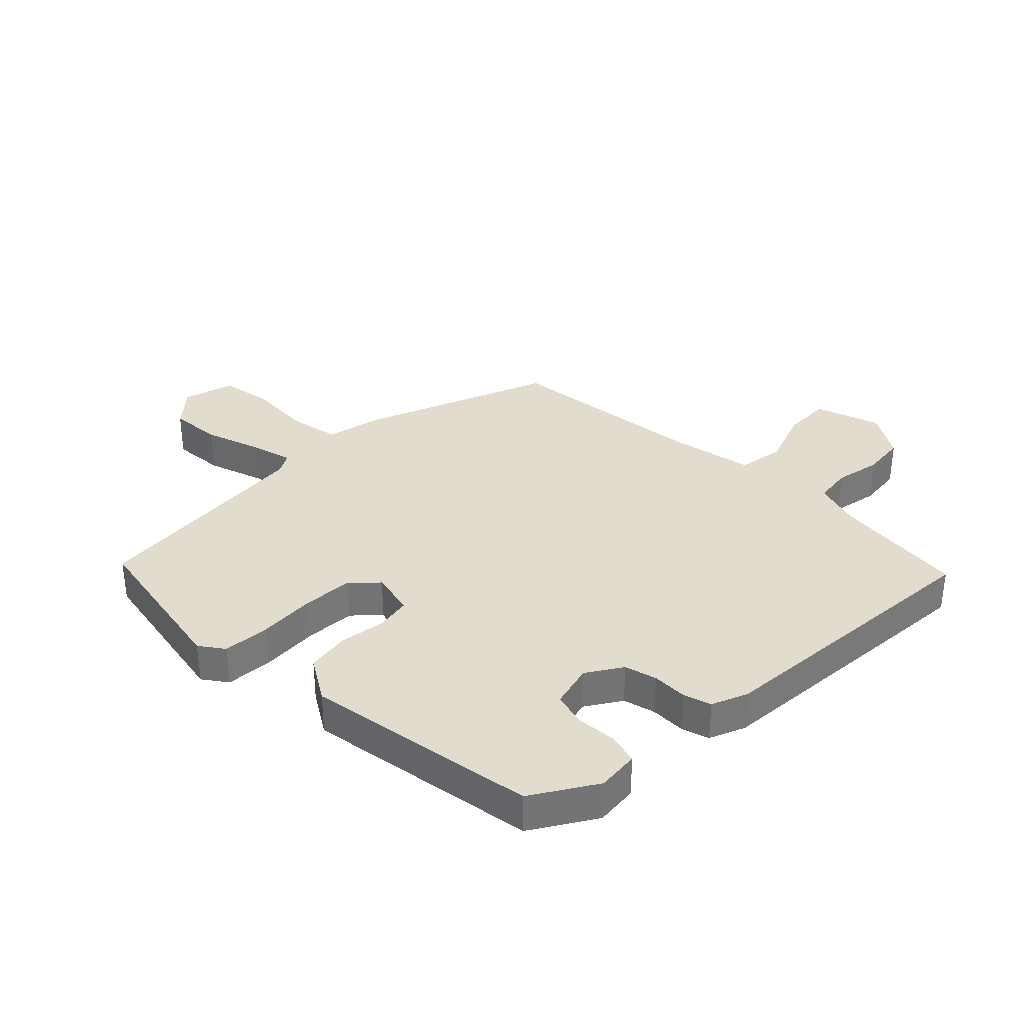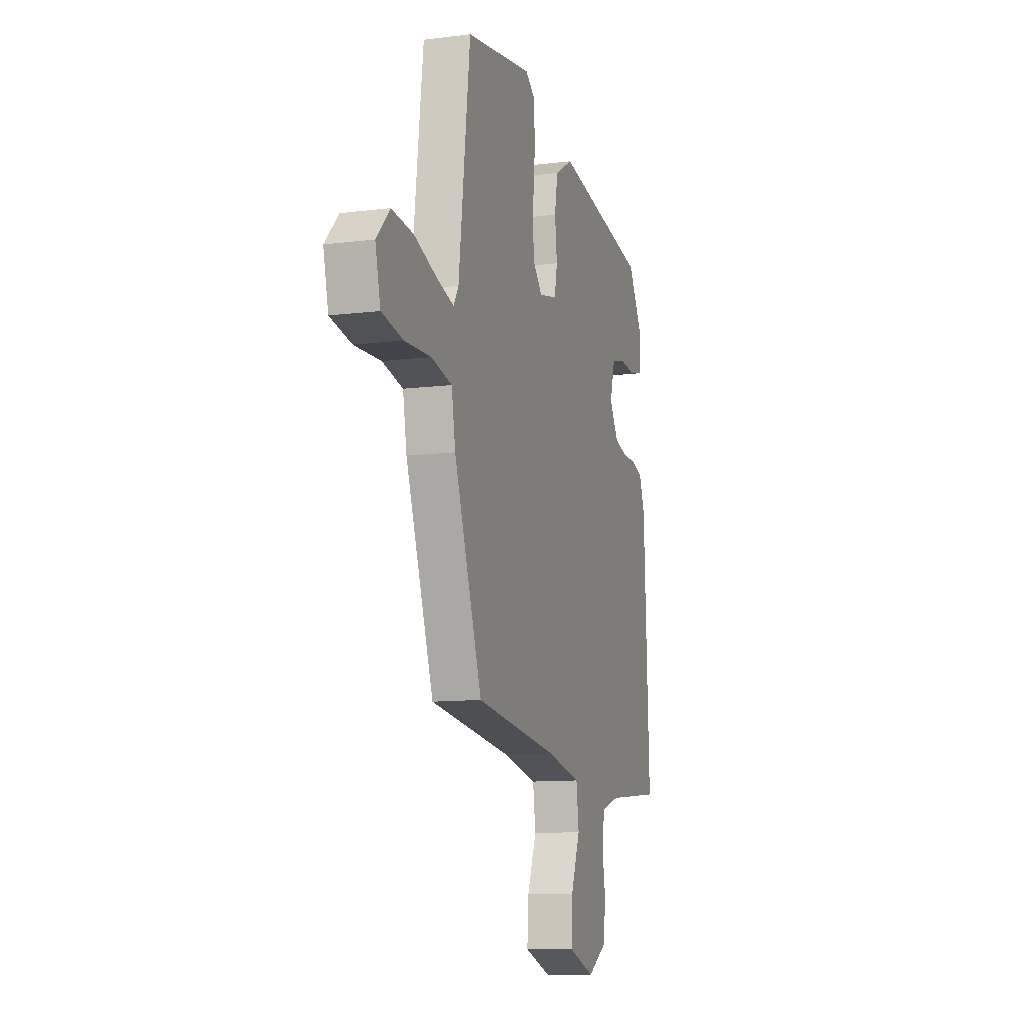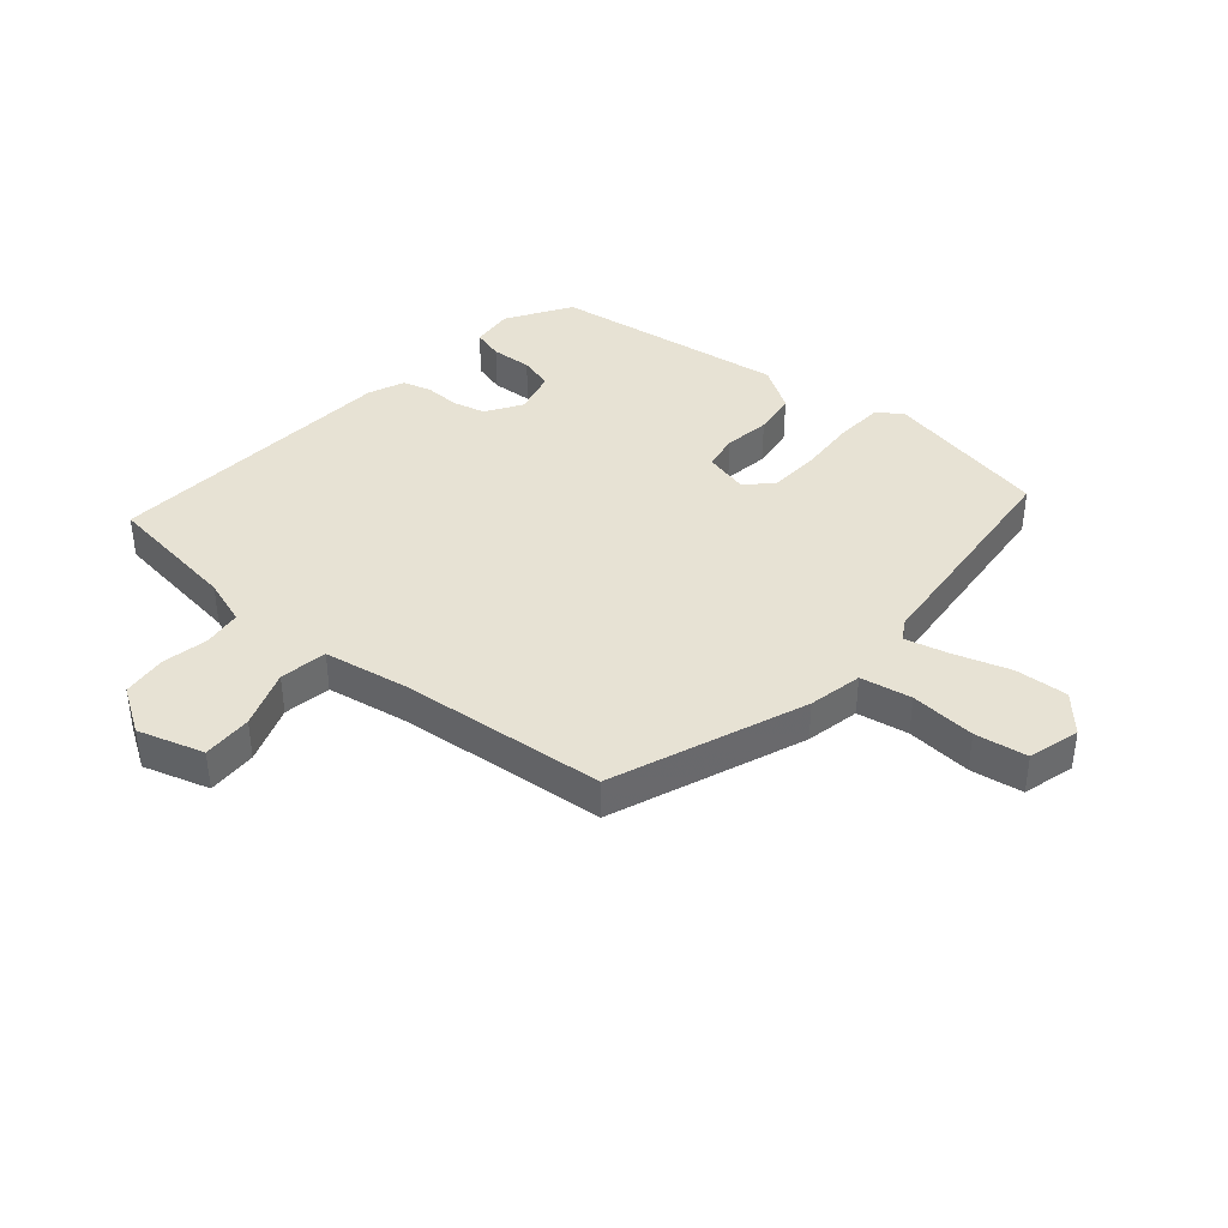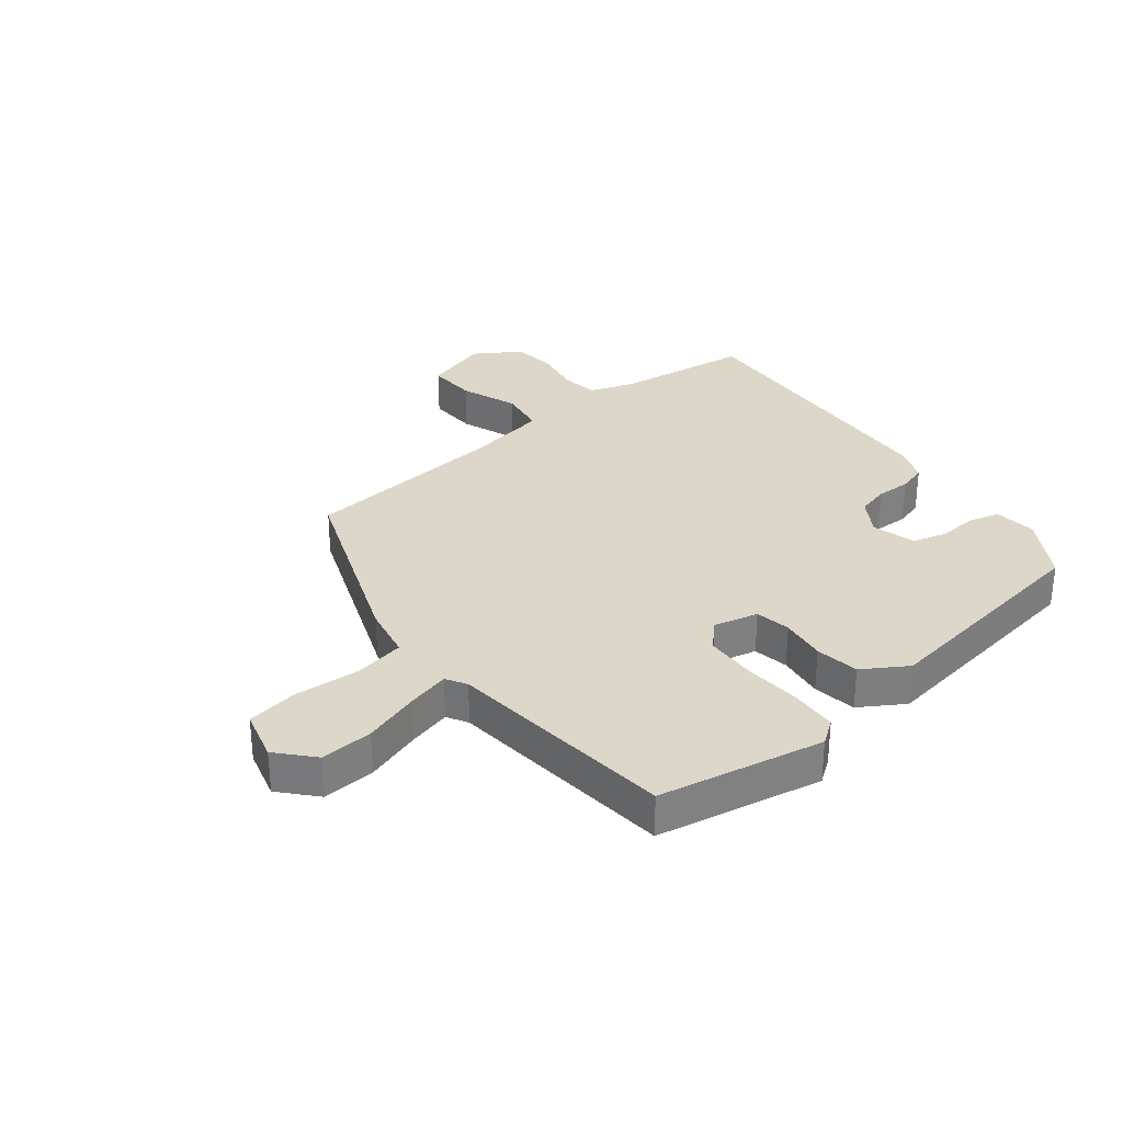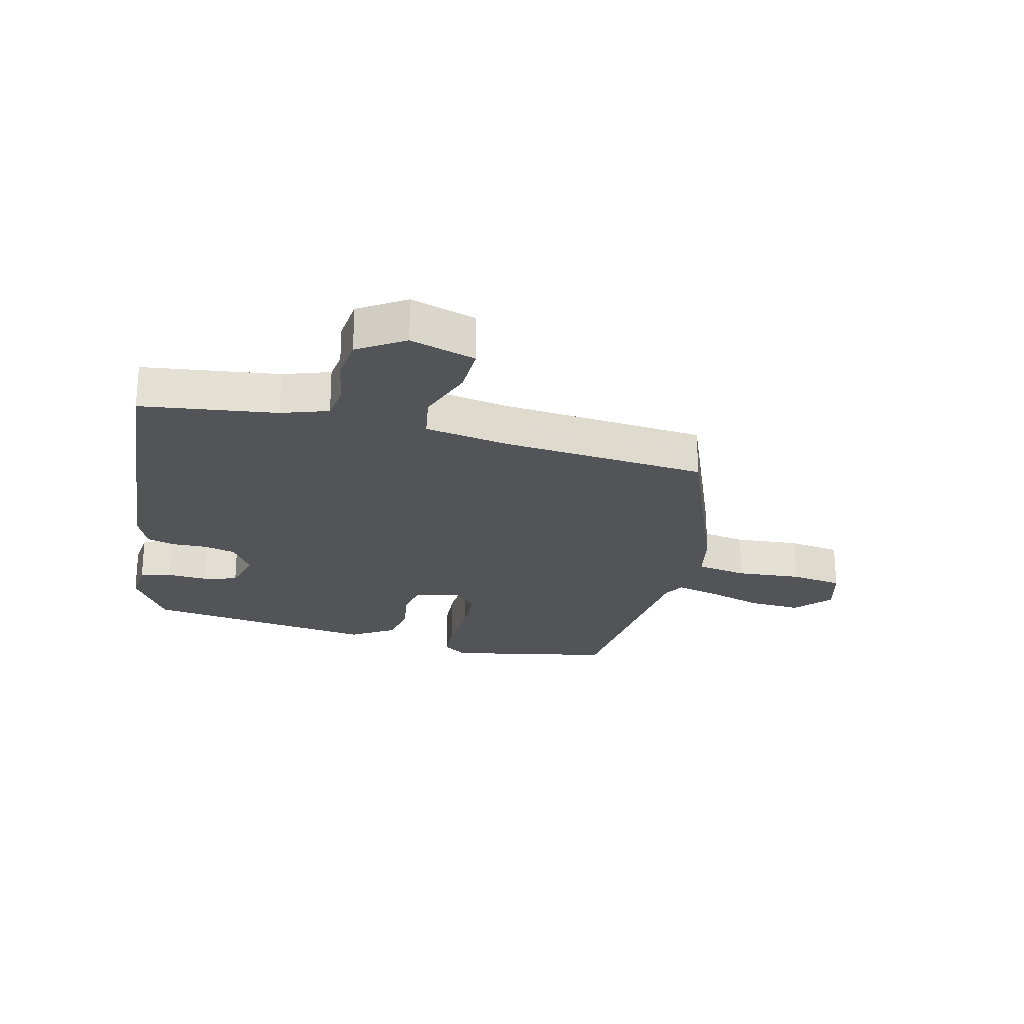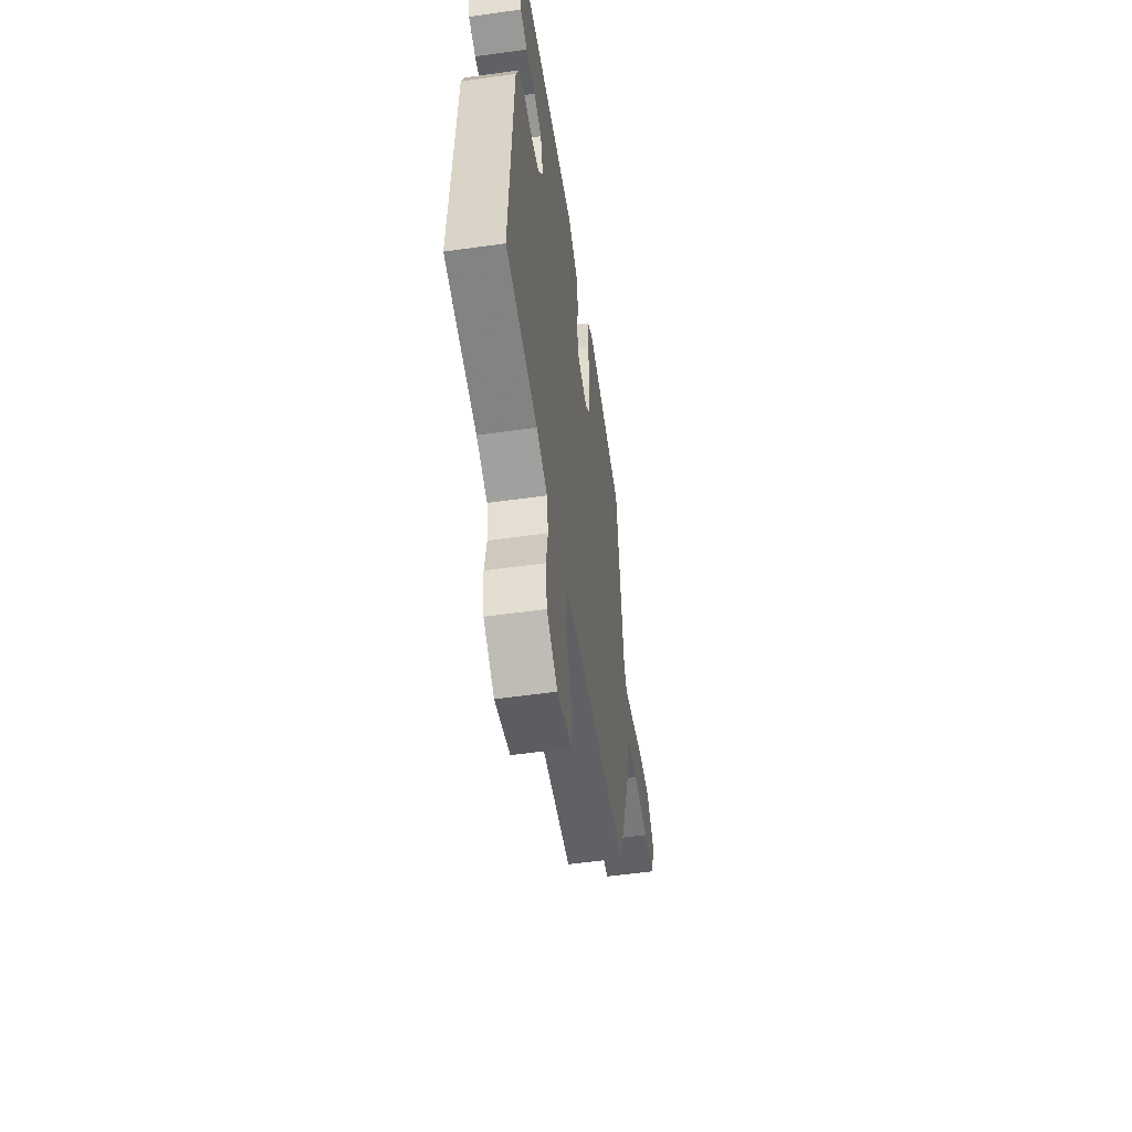
<metadata>
{"format":"obj","ext":"obj","renderer":"f3d","projection":"perspective","resolution":1024,"background":"white","views":[{"elev":34.1,"azim":46.2,"up":"+Y"},{"elev":-11.0,"azim":-72.8,"up":"+Z"},{"elev":39.8,"azim":-137.8,"up":"+Y"},{"elev":30.9,"azim":-37.1,"up":"+Y"},{"elev":-23.4,"azim":168.0,"up":"+Y"},{"elev":-55.3,"azim":98.4,"up":"+Z"}]}
</metadata>
<code>
v 0.466 0.07 0.407
v 0.529 0.07 0.299
v 0.52 0.07 0.228
v 0.468 0.07 0.215
v 0.4 0.07 0.221
v 0.343 0.07 0.207
v 0.322 0.07 0.133
v 0.358 0.07 0.073
v 0.412 0.07 0.058
v 0.47 0.07 0.058
v 0.517 0.07 0.043
v 0.54 0.07 -0.018
v 0.563 0.07 -0.51
v 0.336 0.07 -0.533
v 0.258 0.07 -0.557
v 0.248 0.07 -0.62
v 0.261 0.07 -0.698
v 0.251 0.07 -0.772
v 0.173 0.07 -0.819
v 0.064 0.07 -0.782
v 0.069 0.07 -0.699
v 0.107 0.07 -0.603
v 0.096 0.07 -0.524
v -0.045 0.07 -0.495
v -0.387 0.07 -0.453
v -0.502 0.07 -0.129
v -0.518 0.07 -0.039
v -0.603 0.07 -0.021
v -0.712 0.07 -0.026
v -0.799 0.07 -0.01
v -0.82 0.07 0.077
v -0.765 0.07 0.135
v -0.677 0.07 0.127
v -0.583 0.07 0.094
v -0.512 0.07 0.074
v -0.491 0.07 0.108
v -0.443 0.07 0.493
v -0.166 0.07 0.539
v -0.126 0.07 0.509
v -0.123 0.07 0.43
v -0.132 0.07 0.333
v -0.13 0.07 0.248
v -0.09 0.07 0.205
v -0.015 0.07 0.221
v -0.003 0.07 0.28
v -0.012 0.07 0.357
v 0.001 0.07 0.43
v 0.076 0.07 0.474
v 0.466 0 0.407
v 0.529 0 0.299
v 0.52 0 0.228
v 0.468 0 0.215
v 0.4 0 0.221
v 0.343 0 0.207
v 0.322 0 0.133
v 0.358 0 0.073
v 0.412 0 0.058
v 0.47 0 0.058
v 0.517 0 0.043
v 0.54 0 -0.018
v 0.563 0 -0.51
v 0.336 0 -0.533
v 0.258 0 -0.557
v 0.248 0 -0.62
v 0.261 0 -0.698
v 0.251 0 -0.772
v 0.173 0 -0.819
v 0.064 0 -0.782
v 0.069 0 -0.699
v 0.107 0 -0.603
v 0.096 0 -0.524
v -0.045 0 -0.495
v -0.387 0 -0.453
v -0.502 0 -0.129
v -0.518 0 -0.039
v -0.603 0 -0.021
v -0.712 0 -0.026
v -0.799 0 -0.01
v -0.82 0 0.077
v -0.765 0 0.135
v -0.677 0 0.127
v -0.583 0 0.094
v -0.512 0 0.074
v -0.491 0 0.108
v -0.443 0 0.493
v -0.166 0 0.539
v -0.126 0 0.509
v -0.123 0 0.43
v -0.132 0 0.333
v -0.13 0 0.248
v -0.09 0 0.205
v -0.015 0 0.221
v -0.003 0 0.28
v -0.012 0 0.357
v 0.001 0 0.43
v 0.076 0 0.474
f 45 46 47 48
f 44 45 48 1
f 38 39 40 41
f 36 37 38 41
f 35 36 41 42
f 31 32 33 34
f 31 34 35
f 28 29 30 31
f 27 28 31 35
f 24 25 26 27
f 23 24 27 35
f 19 20 21 22
f 19 22 23
f 16 17 18 19
f 15 16 19 23
f 14 15 23 35
f 9 10 11 12
f 8 9 12 13
f 7 8 13 14
f 2 3 4 5
f 44 1 2 5
f 43 44 5 6
f 35 42 43
f 7 14 35 43
f 6 7 43
f 96 95 94 93
f 49 96 93 92
f 89 88 87 86
f 89 86 85 84
f 90 89 84 83
f 82 81 80 79
f 83 82 79
f 79 78 77 76
f 83 79 76 75
f 75 74 73 72
f 83 75 72 71
f 70 69 68 67
f 71 70 67
f 67 66 65 64
f 71 67 64 63
f 83 71 63 62
f 60 59 58 57
f 61 60 57 56
f 62 61 56 55
f 53 52 51 50
f 53 50 49 92
f 54 53 92 91
f 91 90 83
f 91 83 62 55
f 91 55 54
f 1 49 50 2
f 2 50 51 3
f 3 51 52 4
f 4 52 53 5
f 5 53 54 6
f 6 54 55 7
f 7 55 56 8
f 8 56 57 9
f 9 57 58 10
f 10 58 59 11
f 11 59 60 12
f 12 60 61 13
f 13 61 62 14
f 14 62 63 15
f 15 63 64 16
f 16 64 65 17
f 17 65 66 18
f 18 66 67 19
f 19 67 68 20
f 20 68 69 21
f 21 69 70 22
f 22 70 71 23
f 23 71 72 24
f 24 72 73 25
f 25 73 74 26
f 26 74 75 27
f 27 75 76 28
f 28 76 77 29
f 29 77 78 30
f 30 78 79 31
f 31 79 80 32
f 32 80 81 33
f 33 81 82 34
f 34 82 83 35
f 35 83 84 36
f 36 84 85 37
f 37 85 86 38
f 38 86 87 39
f 39 87 88 40
f 40 88 89 41
f 41 89 90 42
f 42 90 91 43
f 43 91 92 44
f 44 92 93 45
f 45 93 94 46
f 46 94 95 47
f 47 95 96 48
f 48 96 49 1

</code>
